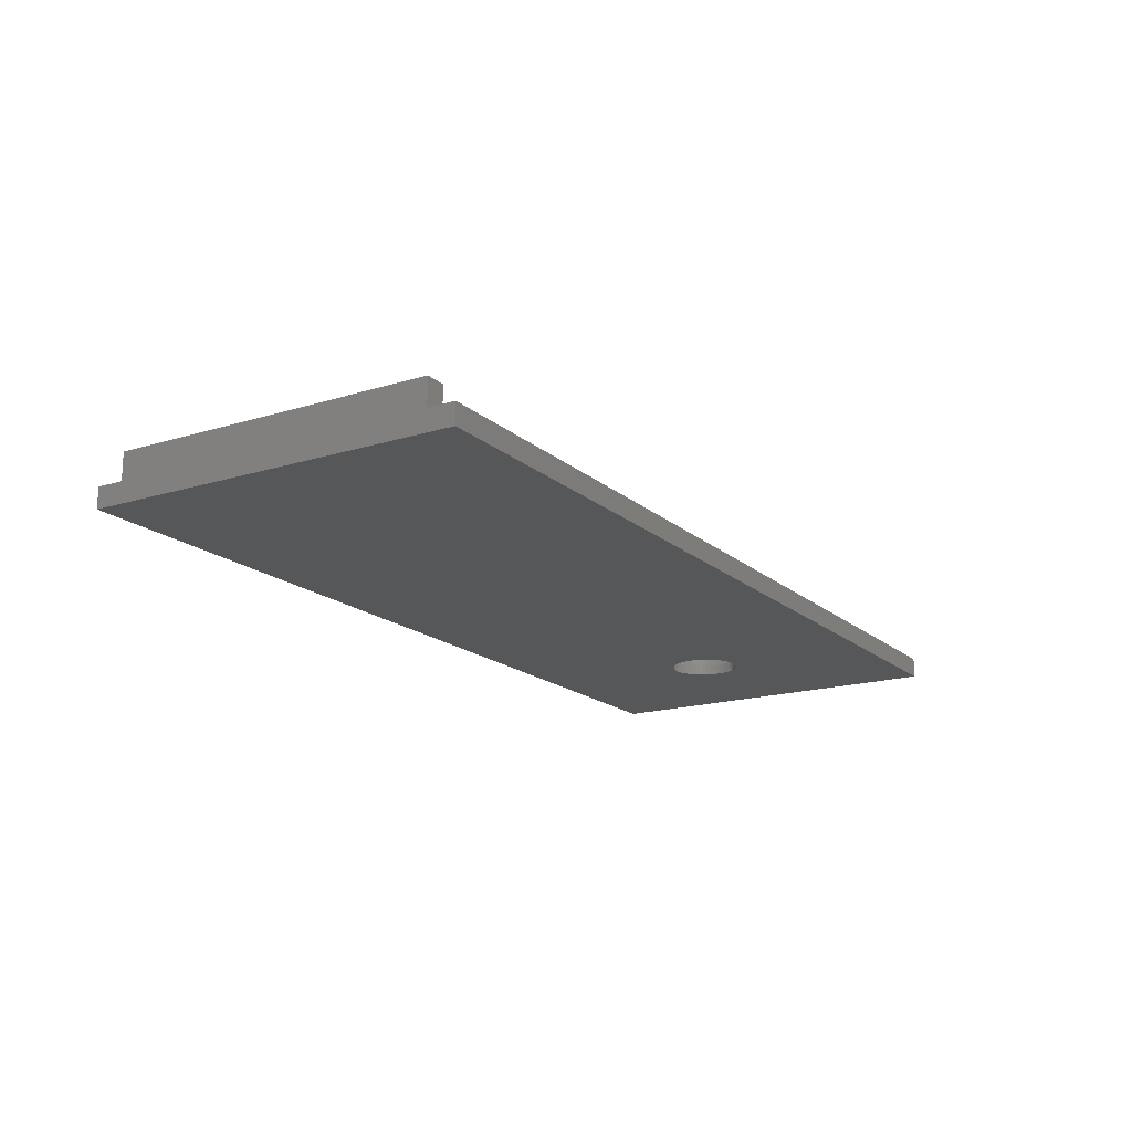
<metadata>
{"format":"stl","ext":"stl","renderer":"f3d","projection":"perspective","resolution":1024,"background":"white","views":[{"elev":-17.2,"azim":-58.4,"up":"+Z"}]}
</metadata>
<code>
# stl→obj: 408 verts, 816 faces
v -9.689 0.1938 1
v -10.19 0.2226 1
v -9.7 -2.429e-15 1
v -10.15 0.4429 1
v -9.656 0.385 1
v -10.1 0.6586 1
v -9.601 0.5713 1
v -10.02 0.8676 1
v -9.526 0.7501 1
v -9.924 1.068 1
v -9.43 0.9191 1
v -9.806 1.257 1
v -9.316 1.076 1
v -9.669 1.433 1
v -9.185 1.219 1
v -9.516 1.595 1
v -9.038 1.346 1
v -9.347 1.74 1
v -9.164 1.867 1
v -8.878 1.456 1
v -8.969 1.975 1
v -8.706 1.546 1
v -8.764 2.063 1
v -8.525 1.617 1
v -8.551 2.13 1
v -8.338 1.666 1
v -8.333 2.175 1
v -8.145 1.694 1
v -8.111 2.197 1
v -7.951 1.699 1
v -7.889 2.197 1
v -7.758 1.683 1
v -7.667 2.175 1
v -7.568 1.644 1
v -7.449 2.13 1
v -7.236 2.063 1
v -7.383 1.584 1
v -7.031 1.975 1
v -7.207 1.504 1
v -6.836 1.867 1
v -7.04 1.403 1
v -6.653 1.74 1
v -6.887 1.285 1
v -6.484 1.595 1
v -6.748 1.149 1
v -6.331 1.433 1
v -6.625 0.9992 1
v -6.194 1.257 1
v -6.52 0.8359 1
v -6.076 1.068 1
v -6.434 0.6618 1
v -5.978 0.8676 1
v -5.901 0.6586 1
v -6.369 0.4789 1
v -5.845 0.4429 1
v -6.325 0.2899 1
v -5.811 0.2226 1
v -6.303 0.09705 1
v -5.8 -1.951e-15 1
v -6.303 -0.09705 1
v -5.811 -0.2226 1
v -6.325 -0.2899 1
v -5.845 -0.4429 1
v -6.369 -0.4789 1
v -5.901 -0.6586 1
v -6.434 -0.6618 1
v -5.978 -0.8676 1
v -6.076 -1.068 1
v -6.52 -0.8359 1
v -6.194 -1.257 1
v -6.625 -0.9992 1
v -6.331 -1.433 1
v -6.748 -1.149 1
v -6.484 -1.595 1
v -6.887 -1.285 1
v -6.653 -1.74 1
v -7.04 -1.403 1
v -6.836 -1.867 1
v -7.207 -1.504 1
v -7.031 -1.975 1
v -7.383 -1.584 1
v -7.236 -2.063 1
v -7.568 -1.644 1
v -7.449 -2.13 1
v -7.667 -2.175 1
v -7.758 -1.683 1
v -7.889 -2.197 1
v -7.951 -1.699 1
v -8.111 -2.197 1
v -8.145 -1.694 1
v -8.333 -2.175 1
v -8.338 -1.666 1
v -8.551 -2.13 1
v -8.525 -1.617 1
v -8.764 -2.063 1
v -8.706 -1.546 1
v -8.969 -1.975 1
v -8.878 -1.456 1
v -9.164 -1.867 1
v -9.038 -1.346 1
v -9.347 -1.74 1
v -9.516 -1.595 1
v -9.185 -1.219 1
v -9.669 -1.433 1
v -9.316 -1.076 1
v -9.806 -1.257 1
v -9.43 -0.9191 1
v -9.924 -1.068 1
v -9.526 -0.7501 1
v -10.02 -0.8676 1
v -9.601 -0.5713 1
v -10.1 -0.6586 1
v -9.656 -0.385 1
v -10.15 -0.4429 1
v -9.689 -0.1938 1
v -10.19 -0.2226 1
v -10.2 -2.49e-15 1
v -9.689 -0.1938 0.5
v -45 -9.05 0.5
v -9.7 -2.012e-15 0.5
v -9.656 -0.385 0.5
v -9.601 -0.5713 0.5
v -9.526 -0.7501 0.5
v -9.43 -0.9191 0.5
v -9.316 -1.076 0.5
v -9.185 -1.219 0.5
v -9.038 -1.346 0.5
v -8.878 -1.456 0.5
v -8.706 -1.546 0.5
v -8.525 -1.617 0.5
v -2.776e-16 -9.05 0.5
v -8.338 -1.666 0.5
v -8.145 -1.694 0.5
v -7.951 -1.699 0.5
v -7.758 -1.683 0.5
v -7.568 -1.644 0.5
v -7.383 -1.584 0.5
v -7.207 -1.504 0.5
v -7.04 -1.403 0.5
v -6.887 -1.285 0.5
v -6.748 -1.149 0.5
v -6.625 -0.9992 0.5
v -6.52 -0.8359 0.5
v -6.434 -0.6618 0.5
v -6.369 -0.4789 0.5
v -6.325 -0.2899 0.5
v -6.303 -0.09705 0.5
v -6.303 0.09705 0.5
v 0 9.05 0.5
v -6.325 0.2899 0.5
v -6.369 0.4789 0.5
v -6.434 0.6618 0.5
v -6.52 0.8359 0.5
v -6.625 0.9992 0.5
v -6.748 1.149 0.5
v -6.887 1.285 0.5
v -7.04 1.403 0.5
v -7.207 1.504 0.5
v -7.383 1.584 0.5
v -7.568 1.644 0.5
v -7.758 1.683 0.5
v -7.951 1.699 0.5
v -8.145 1.694 0.5
v -8.338 1.666 0.5
v -8.525 1.617 0.5
v -45 9.05 0.5
v -8.706 1.546 0.5
v -8.878 1.456 0.5
v -9.038 1.346 0.5
v -9.185 1.219 0.5
v -9.316 1.076 0.5
v -9.43 0.9191 0.5
v -9.526 0.7501 0.5
v -9.601 0.5713 0.5
v -9.656 0.385 0.5
v -9.689 0.1938 0.5
v -2.776e-16 -9.05 1.5
v 0 9.05 1.5
v -45 9.05 1.5
v -4.511 -0.2781 4.5
v -4.511 -0.2781 1.5
v -4.5 -2.649e-15 4.5
v -4.544 -0.5544 1.5
v -4.544 -0.5544 4.5
v -4.599 -0.8272 1.5
v -4.599 -0.8272 4.5
v -4.676 -1.095 1.5
v -4.676 -1.095 4.5
v -4.773 -1.355 1.5
v -4.773 -1.355 4.5
v -4.891 -1.608 1.5
v -4.891 -1.608 4.5
v -5.029 -1.849 1.5
v -5.029 -1.849 4.5
v -5.185 -2.08 1.5
v -5.185 -2.08 4.5
v -5.359 -2.297 1.5
v -5.359 -2.297 4.5
v -5.55 -2.499 1.5
v -5.55 -2.499 4.5
v -5.756 -2.686 1.5
v -5.756 -2.686 4.5
v -5.977 -2.856 1.5
v -5.977 -2.856 4.5
v -6.21 -3.008 1.5
v -6.21 -3.008 4.5
v -6.455 -3.14 1.5
v -6.455 -3.14 4.5
v -6.709 -3.253 1.5
v -6.709 -3.253 4.5
v -6.972 -3.345 1.5
v -6.972 -3.345 4.5
v -7.241 -3.417 1.5
v -7.241 -3.417 4.5
v -7.514 -3.466 1.5
v -7.514 -3.466 4.5
v -7.791 -3.494 1.5
v -7.791 -3.494 4.5
v -8.07 -3.499 1.5
v -8.07 -3.499 4.5
v -8.347 -3.483 1.5
v -8.347 -3.483 4.5
v -8.623 -3.444 1.5
v -8.623 -3.444 4.5
v -8.895 -3.384 1.5
v -8.895 -3.384 4.5
v -9.161 -3.302 1.5
v -9.161 -3.302 4.5
v -9.419 -3.199 1.5
v -9.419 -3.199 4.5
v -9.669 -3.076 1.5
v -9.669 -3.076 4.5
v -9.908 -2.934 1.5
v -9.908 -2.934 4.5
v -10.14 -2.773 1.5
v -10.14 -2.773 4.5
v -10.35 -2.595 1.5
v -10.35 -2.595 4.5
v -10.55 -2.4 1.5
v -10.55 -2.4 4.5
v -10.73 -2.19 1.5
v -10.73 -2.19 4.5
v -10.9 -1.966 1.5
v -10.9 -1.966 4.5
v -11.04 -1.73 1.5
v -11.04 -1.73 4.5
v -11.17 -1.483 1.5
v -11.17 -1.483 4.5
v -11.28 -1.226 1.5
v -11.28 -1.226 4.5
v -11.37 -0.9618 1.5
v -11.37 -0.9618 4.5
v -11.43 -0.6913 1.5
v -11.43 -0.6913 4.5
v -11.48 -0.4166 1.5
v -11.48 -0.4166 4.5
v -11.5 -0.1391 1.5
v -11.5 -0.1391 4.5
v -11.5 0.1391 1.5
v -11.5 0.1391 4.5
v -11.48 0.4166 1.5
v -11.48 0.4166 4.5
v -11.43 0.6913 1.5
v -11.43 0.6913 4.5
v -11.37 0.9618 1.5
v -11.37 0.9618 4.5
v -11.28 1.226 1.5
v -11.28 1.226 4.5
v -11.17 1.483 1.5
v -11.17 1.483 4.5
v -11.04 1.73 1.5
v -11.04 1.73 4.5
v -10.9 1.966 1.5
v -10.9 1.966 4.5
v -10.73 2.19 1.5
v -10.73 2.19 4.5
v -10.55 2.4 1.5
v -10.55 2.4 4.5
v -10.35 2.595 1.5
v -10.35 2.595 4.5
v -10.14 2.773 1.5
v -10.14 2.773 4.5
v -9.908 2.934 1.5
v -9.908 2.934 4.5
v -9.669 3.076 1.5
v -9.669 3.076 4.5
v -9.419 3.199 1.5
v -9.419 3.199 4.5
v -9.161 3.302 1.5
v -9.161 3.302 4.5
v -8.895 3.384 1.5
v -8.895 3.384 4.5
v -8.623 3.444 1.5
v -8.623 3.444 4.5
v -8.347 3.483 1.5
v -8.347 3.483 4.5
v -8.07 3.499 1.5
v -8.07 3.499 4.5
v -7.791 3.494 1.5
v -7.791 3.494 4.5
v -7.514 3.466 1.5
v -7.514 3.466 4.5
v -7.241 3.417 1.5
v -7.241 3.417 4.5
v -6.972 3.345 1.5
v -6.972 3.345 4.5
v -6.709 3.253 1.5
v -6.709 3.253 4.5
v -6.455 3.14 1.5
v -6.455 3.14 4.5
v -6.21 3.008 1.5
v -6.21 3.008 4.5
v -5.977 2.856 1.5
v -5.977 2.856 4.5
v -5.756 2.686 1.5
v -5.756 2.686 4.5
v -5.55 2.499 1.5
v -5.55 2.499 4.5
v -5.359 2.297 1.5
v -5.359 2.297 4.5
v -5.185 2.08 1.5
v -5.185 2.08 4.5
v -5.029 1.849 1.5
v -5.029 1.849 4.5
v -4.891 1.608 1.5
v -4.891 1.608 4.5
v -4.773 1.355 1.5
v -4.773 1.355 4.5
v -4.676 1.095 1.5
v -4.676 1.095 4.5
v -4.599 0.8272 1.5
v -4.599 0.8272 4.5
v -4.544 0.5544 1.5
v -4.544 0.5544 4.5
v -4.511 0.2781 1.5
v -4.511 0.2781 4.5
v -4.5 -2.649e-15 1.5
v -10.19 0.2226 4.5
v -10.15 0.4429 4.5
v -10.1 0.6586 4.5
v -10.02 0.8676 4.5
v -9.924 1.068 4.5
v -9.806 1.257 4.5
v -9.669 1.433 4.5
v -9.516 1.595 4.5
v -9.347 1.74 4.5
v -9.164 1.867 4.5
v -8.969 1.975 4.5
v -8.764 2.063 4.5
v -8.551 2.13 4.5
v -8.333 2.175 4.5
v -8.111 2.197 4.5
v -7.889 2.197 4.5
v -7.667 2.175 4.5
v -7.449 2.13 4.5
v -7.236 2.063 4.5
v -7.031 1.975 4.5
v -6.836 1.867 4.5
v -6.653 1.74 4.5
v -6.484 1.595 4.5
v -6.331 1.433 4.5
v -6.194 1.257 4.5
v -6.076 1.068 4.5
v -5.978 0.8676 4.5
v -5.901 0.6586 4.5
v -5.845 0.4429 4.5
v -5.811 0.2226 4.5
v -5.8 -2.49e-15 4.5
v -5.811 -0.2226 4.5
v -5.845 -0.4429 4.5
v -5.901 -0.6586 4.5
v -5.978 -0.8676 4.5
v -6.076 -1.068 4.5
v -6.194 -1.257 4.5
v -6.331 -1.433 4.5
v -6.484 -1.595 4.5
v -6.653 -1.74 4.5
v -6.836 -1.867 4.5
v -7.031 -1.975 4.5
v -7.236 -2.063 4.5
v -7.449 -2.13 4.5
v -7.667 -2.175 4.5
v -7.889 -2.197 4.5
v -8.111 -2.197 4.5
v -8.333 -2.175 4.5
v -8.551 -2.13 4.5
v -8.764 -2.063 4.5
v -8.969 -1.975 4.5
v -9.164 -1.867 4.5
v -9.347 -1.74 4.5
v -9.516 -1.595 4.5
v -9.669 -1.433 4.5
v -9.806 -1.257 4.5
v -9.924 -1.068 4.5
v -10.02 -0.8676 4.5
v -10.1 -0.6586 4.5
v -10.15 -0.4429 4.5
v -10.19 -0.2226 4.5
v -10.2 -2.22e-15 4.5
v -45 -7.75 1.5
v -44 -7.75 1.5
v -45 -7.75 2.8
v -44 -7.75 2.8
v -45 7.75 1.5
v -45 -9.05 1.5
v -45 7.75 2.8
v -44 7.75 2.8
v -44 7.75 1.5
f 1 2 3
f 1 4 2
f 1 5 4
f 4 5 6
f 6 5 7
f 8 7 9
f 10 9 11
f 12 11 13
f 14 13 15
f 16 15 17
f 18 17 19
f 18 16 17
f 6 7 8
f 8 9 10
f 10 11 12
f 12 13 14
f 14 15 16
f 17 20 19
f 19 20 21
f 21 20 22
f 23 22 24
f 25 24 26
f 27 26 28
f 29 28 30
f 31 30 32
f 33 32 34
f 35 34 36
f 35 33 34
f 21 22 23
f 23 24 25
f 25 26 27
f 27 28 29
f 29 30 31
f 31 32 33
f 34 37 36
f 36 37 38
f 38 37 39
f 40 39 41
f 42 41 43
f 44 43 45
f 46 45 47
f 48 47 49
f 50 49 51
f 52 51 53
f 52 50 51
f 38 39 40
f 40 41 42
f 42 43 44
f 44 45 46
f 46 47 48
f 48 49 50
f 51 54 53
f 53 54 55
f 55 54 56
f 57 56 58
f 59 58 60
f 61 60 62
f 63 62 64
f 65 64 66
f 67 66 68
f 67 65 66
f 55 56 57
f 57 58 59
f 59 60 61
f 61 62 63
f 63 64 65
f 66 69 68
f 68 69 70
f 70 69 71
f 72 71 73
f 74 73 75
f 76 75 77
f 78 77 79
f 80 79 81
f 82 81 83
f 84 83 85
f 84 82 83
f 70 71 72
f 72 73 74
f 74 75 76
f 76 77 78
f 78 79 80
f 80 81 82
f 83 86 85
f 85 86 87
f 87 86 88
f 89 88 90
f 91 90 92
f 93 92 94
f 95 94 96
f 97 96 98
f 99 98 100
f 101 100 102
f 101 99 100
f 87 88 89
f 89 90 91
f 91 92 93
f 93 94 95
f 95 96 97
f 97 98 99
f 100 103 102
f 102 103 104
f 104 103 105
f 106 105 107
f 108 107 109
f 110 109 111
f 112 111 113
f 114 113 115
f 116 115 3
f 117 3 2
f 117 116 3
f 104 105 106
f 106 107 108
f 108 109 110
f 110 111 112
f 112 113 114
f 114 115 116
f 118 119 120
f 118 121 119
f 119 121 122
f 123 119 122
f 123 124 119
f 119 124 125
f 126 119 125
f 126 127 119
f 119 127 128
f 129 119 128
f 129 130 119
f 119 130 131
f 131 130 132
f 133 131 132
f 133 134 131
f 131 134 135
f 136 131 135
f 136 137 131
f 131 137 138
f 139 131 138
f 139 140 131
f 131 140 141
f 142 131 141
f 142 143 131
f 131 143 144
f 145 131 144
f 145 146 131
f 131 146 147
f 148 131 147
f 148 149 131
f 148 150 149
f 149 150 151
f 152 149 151
f 152 153 149
f 149 153 154
f 155 149 154
f 155 156 149
f 149 156 157
f 158 149 157
f 158 159 149
f 149 159 160
f 161 149 160
f 161 162 149
f 149 162 163
f 164 149 163
f 164 165 149
f 149 165 166
f 166 165 167
f 168 166 167
f 168 169 166
f 166 169 170
f 171 166 170
f 171 172 166
f 166 172 173
f 174 166 173
f 174 175 166
f 166 175 176
f 120 166 176
f 120 119 166
f 131 149 177
f 177 149 178
f 149 166 178
f 178 166 179
f 115 118 3
f 115 121 118
f 115 113 121
f 121 113 122
f 122 113 111
f 123 111 109
f 124 109 107
f 125 107 105
f 126 105 103
f 127 103 100
f 128 100 98
f 129 98 96
f 130 96 94
f 132 94 92
f 133 92 90
f 134 90 88
f 135 88 86
f 136 86 83
f 137 83 81
f 138 81 79
f 139 79 77
f 140 77 75
f 141 75 73
f 142 73 71
f 143 71 69
f 144 69 66
f 145 66 64
f 146 64 62
f 147 62 60
f 148 60 58
f 150 58 56
f 151 56 54
f 152 54 51
f 153 51 49
f 154 49 47
f 155 47 45
f 156 45 43
f 157 43 41
f 158 41 39
f 159 39 37
f 160 37 34
f 161 34 32
f 162 32 30
f 163 30 28
f 164 28 26
f 165 26 24
f 167 24 22
f 168 22 20
f 169 20 17
f 170 17 15
f 171 15 13
f 172 13 11
f 173 11 9
f 174 9 7
f 175 7 5
f 176 5 1
f 120 1 3
f 118 120 3
f 122 111 123
f 123 109 124
f 124 107 125
f 125 105 126
f 126 103 127
f 127 100 128
f 128 98 129
f 129 96 130
f 130 94 132
f 132 92 133
f 133 90 134
f 134 88 135
f 135 86 136
f 136 83 137
f 137 81 138
f 138 79 139
f 139 77 140
f 140 75 141
f 141 73 142
f 142 71 143
f 143 69 144
f 144 66 145
f 145 64 146
f 146 62 147
f 147 60 148
f 148 58 150
f 150 56 151
f 151 54 152
f 152 51 153
f 153 49 154
f 154 47 155
f 155 45 156
f 156 43 157
f 157 41 158
f 158 39 159
f 159 37 160
f 160 34 161
f 161 32 162
f 162 30 163
f 163 28 164
f 164 26 165
f 165 24 167
f 167 22 168
f 168 20 169
f 169 17 170
f 170 15 171
f 171 13 172
f 172 11 173
f 173 9 174
f 174 7 175
f 175 5 176
f 176 1 120
f 180 181 182
f 180 183 181
f 180 184 183
f 183 184 185
f 185 184 186
f 187 186 188
f 189 188 190
f 191 190 192
f 193 192 194
f 195 194 196
f 197 196 198
f 199 198 200
f 201 200 202
f 203 202 204
f 205 204 206
f 207 206 208
f 209 208 210
f 211 210 212
f 213 212 214
f 215 214 216
f 217 216 218
f 219 218 220
f 221 220 222
f 223 222 224
f 225 224 226
f 227 226 228
f 229 228 230
f 231 230 232
f 233 232 234
f 235 234 236
f 237 236 238
f 239 238 240
f 241 240 242
f 243 242 244
f 245 244 246
f 247 246 248
f 249 248 250
f 251 250 252
f 253 252 254
f 255 254 256
f 257 256 258
f 259 258 260
f 261 260 262
f 263 262 264
f 265 264 266
f 267 266 268
f 269 268 270
f 271 270 272
f 273 272 274
f 275 274 276
f 277 276 278
f 279 278 280
f 281 280 282
f 283 282 284
f 285 284 286
f 287 286 288
f 289 288 290
f 291 290 292
f 293 292 294
f 295 294 296
f 297 296 298
f 299 298 300
f 301 300 302
f 303 302 304
f 305 304 306
f 307 306 308
f 309 308 310
f 311 310 312
f 313 312 314
f 315 314 316
f 317 316 318
f 319 318 320
f 321 320 322
f 323 322 324
f 325 324 326
f 327 326 328
f 329 328 330
f 331 330 332
f 333 332 334
f 335 334 336
f 337 336 182
f 181 337 182
f 185 186 187
f 187 188 189
f 189 190 191
f 191 192 193
f 193 194 195
f 195 196 197
f 197 198 199
f 199 200 201
f 201 202 203
f 203 204 205
f 205 206 207
f 207 208 209
f 209 210 211
f 211 212 213
f 213 214 215
f 215 216 217
f 217 218 219
f 219 220 221
f 221 222 223
f 223 224 225
f 225 226 227
f 227 228 229
f 229 230 231
f 231 232 233
f 233 234 235
f 235 236 237
f 237 238 239
f 239 240 241
f 241 242 243
f 243 244 245
f 245 246 247
f 247 248 249
f 249 250 251
f 251 252 253
f 253 254 255
f 255 256 257
f 257 258 259
f 259 260 261
f 261 262 263
f 263 264 265
f 265 266 267
f 267 268 269
f 269 270 271
f 271 272 273
f 273 274 275
f 275 276 277
f 277 278 279
f 279 280 281
f 281 282 283
f 283 284 285
f 285 286 287
f 287 288 289
f 289 290 291
f 291 292 293
f 293 294 295
f 295 296 297
f 297 298 299
f 299 300 301
f 301 302 303
f 303 304 305
f 305 306 307
f 307 308 309
f 309 310 311
f 311 312 313
f 313 314 315
f 315 316 317
f 317 318 319
f 319 320 321
f 321 322 323
f 323 324 325
f 325 326 327
f 327 328 329
f 329 330 331
f 331 332 333
f 333 334 335
f 335 336 337
f 2 338 117
f 2 339 338
f 2 4 339
f 339 4 340
f 340 4 6
f 341 6 8
f 342 8 10
f 343 10 12
f 344 12 14
f 345 14 16
f 346 16 18
f 347 18 19
f 348 19 21
f 349 21 23
f 350 23 25
f 351 25 27
f 352 27 29
f 353 29 31
f 354 31 33
f 355 33 35
f 356 35 36
f 357 36 38
f 358 38 40
f 359 40 42
f 360 42 44
f 361 44 46
f 362 46 48
f 363 48 50
f 364 50 52
f 365 52 53
f 366 53 55
f 367 55 57
f 368 57 59
f 369 59 61
f 370 61 63
f 371 63 65
f 372 65 67
f 373 67 68
f 374 68 70
f 375 70 72
f 376 72 74
f 377 74 76
f 378 76 78
f 379 78 80
f 380 80 82
f 381 82 84
f 382 84 85
f 383 85 87
f 384 87 89
f 385 89 91
f 386 91 93
f 387 93 95
f 388 95 97
f 389 97 99
f 390 99 101
f 391 101 102
f 392 102 104
f 393 104 106
f 394 106 108
f 395 108 110
f 396 110 112
f 397 112 114
f 398 114 116
f 399 116 117
f 338 399 117
f 340 6 341
f 341 8 342
f 342 10 343
f 343 12 344
f 344 14 345
f 345 16 346
f 346 18 347
f 347 19 348
f 348 21 349
f 349 23 350
f 350 25 351
f 351 27 352
f 352 29 353
f 353 31 354
f 354 33 355
f 355 35 356
f 356 36 357
f 357 38 358
f 358 40 359
f 359 42 360
f 360 44 361
f 361 46 362
f 362 48 363
f 363 50 364
f 364 52 365
f 365 53 366
f 366 55 367
f 367 57 368
f 368 59 369
f 369 61 370
f 370 63 371
f 371 65 372
f 372 67 373
f 373 68 374
f 374 70 375
f 375 72 376
f 376 74 377
f 377 76 378
f 378 78 379
f 379 80 380
f 380 82 381
f 381 84 382
f 382 85 383
f 383 87 384
f 384 89 385
f 385 91 386
f 386 93 387
f 387 95 388
f 388 97 389
f 389 99 390
f 390 101 391
f 391 102 392
f 392 104 393
f 393 106 394
f 394 108 395
f 395 110 396
f 396 112 397
f 397 114 398
f 398 116 399
f 369 180 368
f 369 184 180
f 369 370 184
f 184 370 186
f 186 370 371
f 188 371 372
f 190 372 192
f 190 188 372
f 186 371 188
f 372 373 192
f 192 373 194
f 194 373 374
f 196 374 375
f 198 375 200
f 198 196 375
f 194 374 196
f 375 376 200
f 200 376 202
f 202 376 377
f 204 377 378
f 206 378 379
f 208 379 210
f 208 206 379
f 202 377 204
f 204 378 206
f 379 380 210
f 210 380 212
f 212 380 381
f 214 381 382
f 216 382 383
f 218 383 220
f 218 216 383
f 212 381 214
f 214 382 216
f 383 384 220
f 220 384 222
f 222 384 385
f 224 385 386
f 226 386 228
f 226 224 386
f 222 385 224
f 386 387 228
f 228 387 230
f 230 387 388
f 232 388 389
f 234 389 390
f 236 390 238
f 236 234 390
f 230 388 232
f 232 389 234
f 390 391 238
f 238 391 240
f 240 391 392
f 242 392 393
f 244 393 394
f 246 394 248
f 246 244 394
f 240 392 242
f 242 393 244
f 394 395 248
f 248 395 250
f 250 395 396
f 252 396 397
f 254 397 256
f 254 252 397
f 250 396 252
f 397 398 256
f 256 398 258
f 258 398 399
f 260 399 338
f 262 338 339
f 264 339 266
f 264 262 339
f 258 399 260
f 260 338 262
f 339 340 266
f 266 340 268
f 268 340 341
f 270 341 342
f 272 342 274
f 272 270 342
f 268 341 270
f 342 343 274
f 274 343 276
f 276 343 344
f 278 344 345
f 280 345 346
f 282 346 284
f 282 280 346
f 276 344 278
f 278 345 280
f 346 347 284
f 284 347 286
f 286 347 348
f 288 348 349
f 290 349 350
f 292 350 294
f 292 290 350
f 286 348 288
f 288 349 290
f 350 351 294
f 294 351 296
f 296 351 352
f 298 352 353
f 300 353 302
f 300 298 353
f 296 352 298
f 353 354 302
f 302 354 304
f 304 354 355
f 306 355 356
f 308 356 357
f 310 357 312
f 310 308 357
f 304 355 306
f 306 356 308
f 357 358 312
f 312 358 314
f 314 358 359
f 316 359 360
f 318 360 361
f 320 361 322
f 320 318 361
f 314 359 316
f 316 360 318
f 361 362 322
f 322 362 324
f 324 362 363
f 326 363 364
f 328 364 330
f 328 326 364
f 324 363 326
f 364 365 330
f 330 365 332
f 332 365 366
f 334 366 367
f 336 367 368
f 182 368 180
f 182 336 368
f 332 366 334
f 334 367 336
f 400 401 402
f 402 401 403
f 179 166 404
f 404 166 119
f 400 119 405
f 400 404 119
f 400 406 404
f 400 402 406
f 402 403 406
f 406 403 407
f 406 407 404
f 404 407 408
f 401 408 403
f 403 408 407
f 119 131 405
f 405 131 177
f 401 259 408
f 401 257 259
f 401 255 257
f 401 253 255
f 401 251 253
f 401 249 251
f 401 247 249
f 401 245 247
f 401 243 245
f 401 241 243
f 401 239 241
f 401 237 239
f 401 235 237
f 401 233 235
f 401 231 233
f 401 229 231
f 401 227 229
f 401 225 227
f 401 177 225
f 401 405 177
f 401 400 405
f 178 337 177
f 178 335 337
f 178 333 335
f 178 331 333
f 178 329 331
f 178 327 329
f 178 325 327
f 178 323 325
f 178 321 323
f 178 319 321
f 178 317 319
f 178 315 317
f 178 313 315
f 178 311 313
f 178 309 311
f 178 307 309
f 178 305 307
f 178 303 305
f 178 301 303
f 178 299 301
f 178 297 299
f 178 295 297
f 178 293 295
f 178 291 293
f 178 408 291
f 178 179 408
f 408 179 404
f 337 181 177
f 177 181 183
f 185 177 183
f 185 187 177
f 177 187 189
f 191 177 189
f 191 193 177
f 177 193 195
f 197 177 195
f 197 199 177
f 177 199 201
f 203 177 201
f 203 205 177
f 177 205 207
f 209 177 207
f 209 211 177
f 177 211 213
f 215 177 213
f 215 217 177
f 177 217 219
f 221 177 219
f 221 223 177
f 177 223 225
f 259 261 408
f 408 261 263
f 265 408 263
f 265 267 408
f 408 267 269
f 271 408 269
f 271 273 408
f 408 273 275
f 277 408 275
f 277 279 408
f 408 279 281
f 283 408 281
f 283 285 408
f 408 285 287
f 289 408 287
f 289 291 408

</code>
